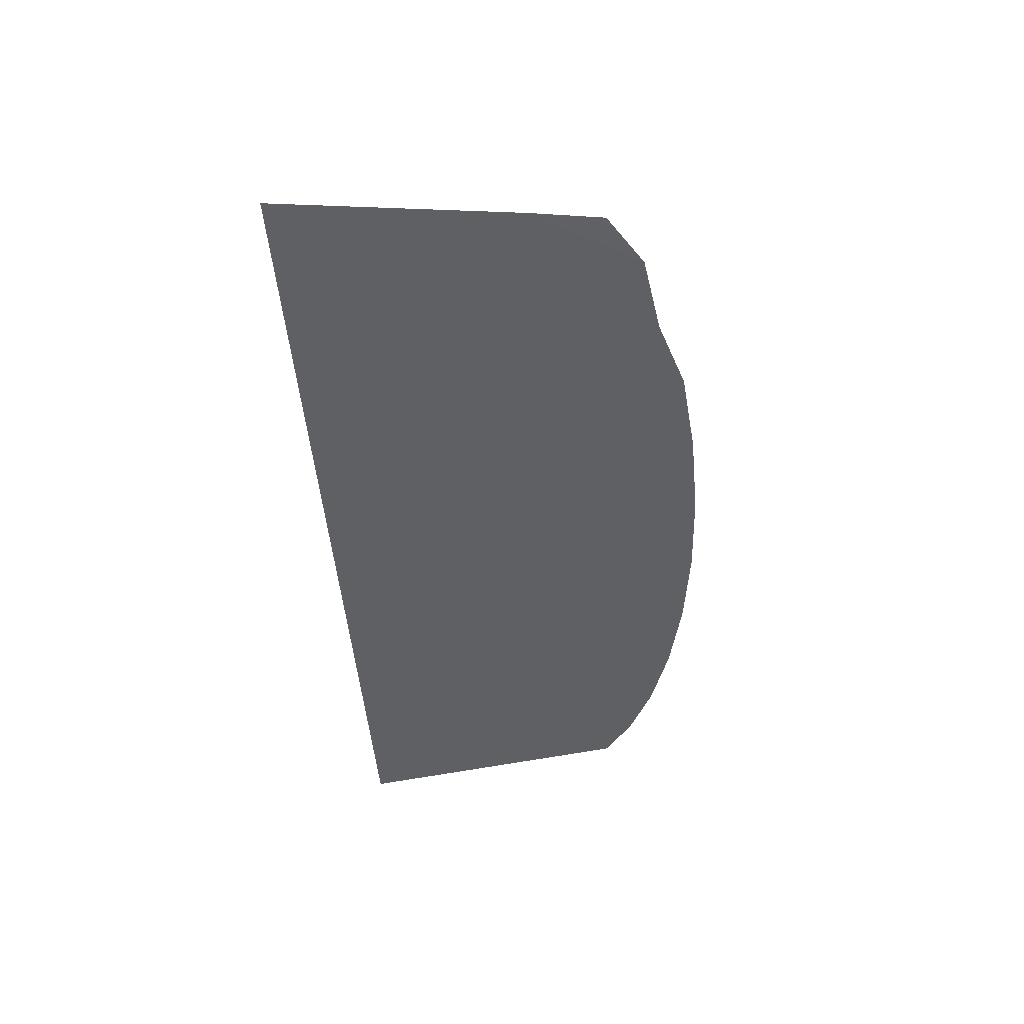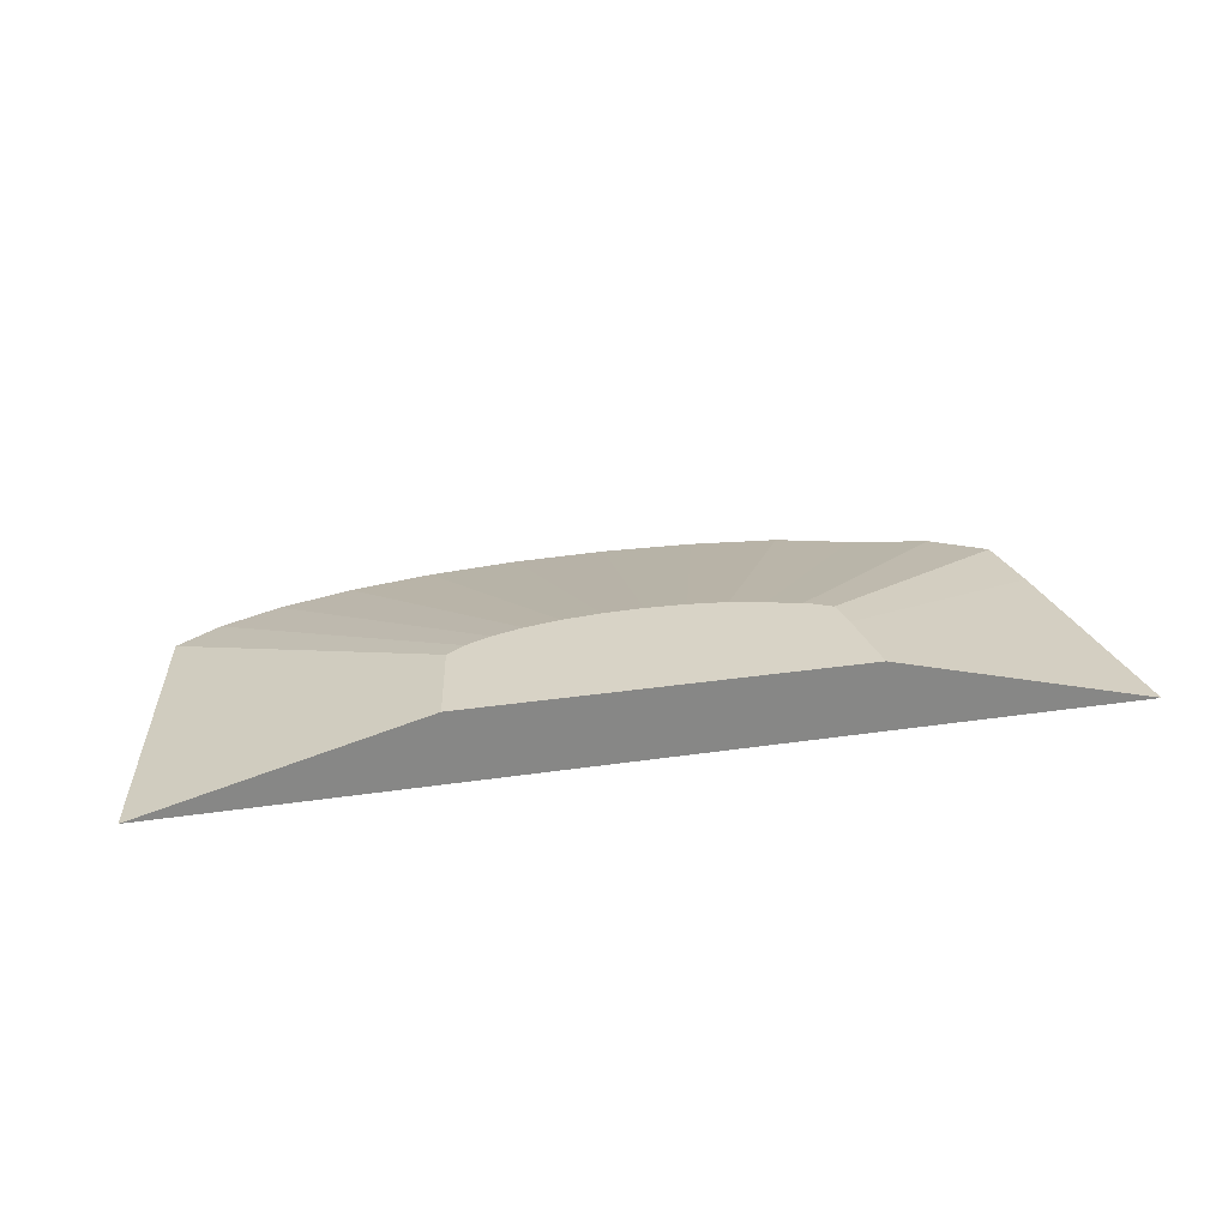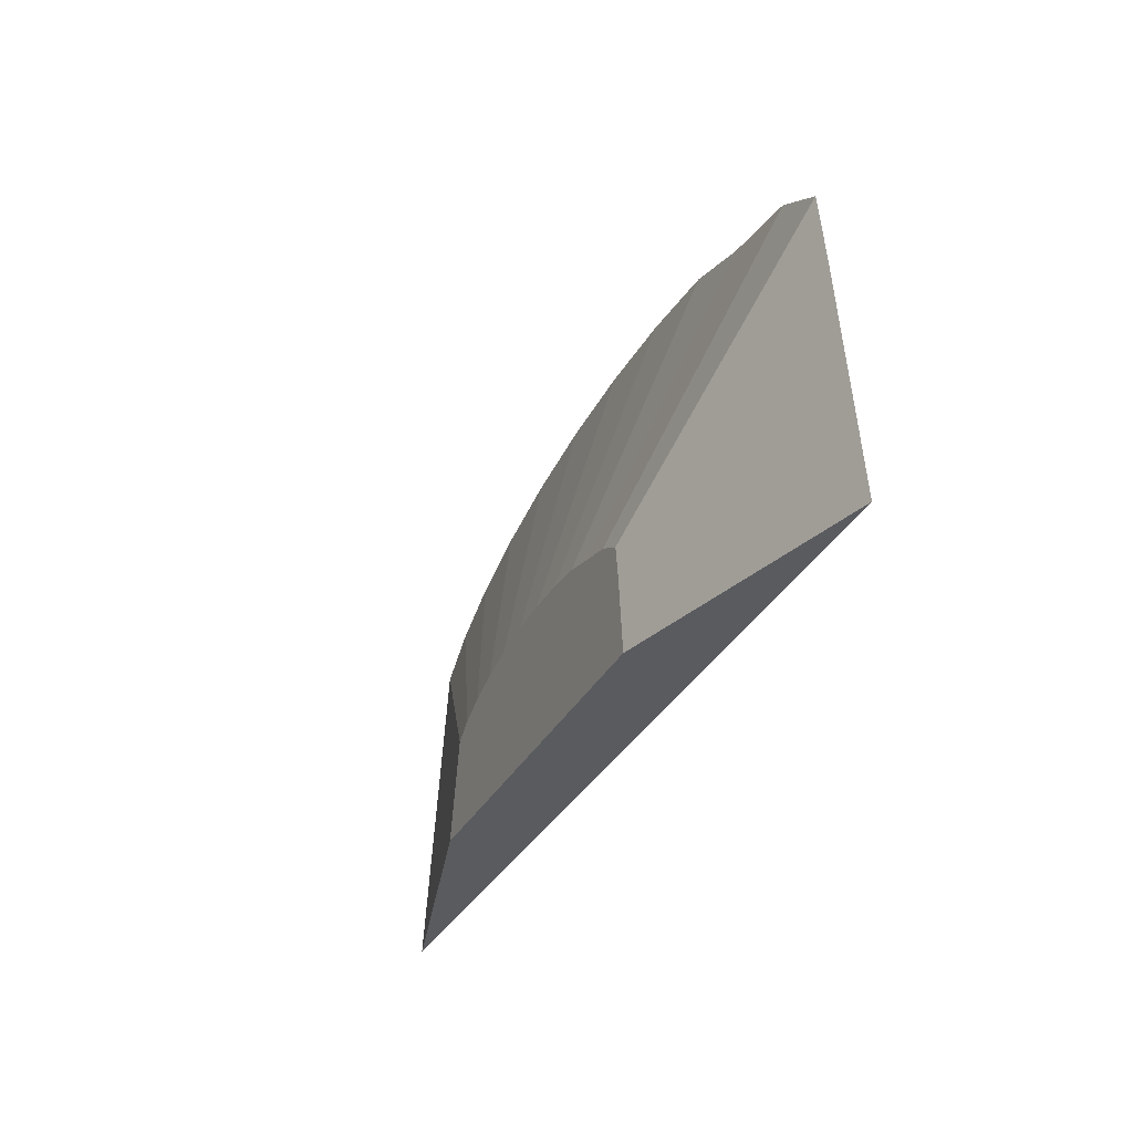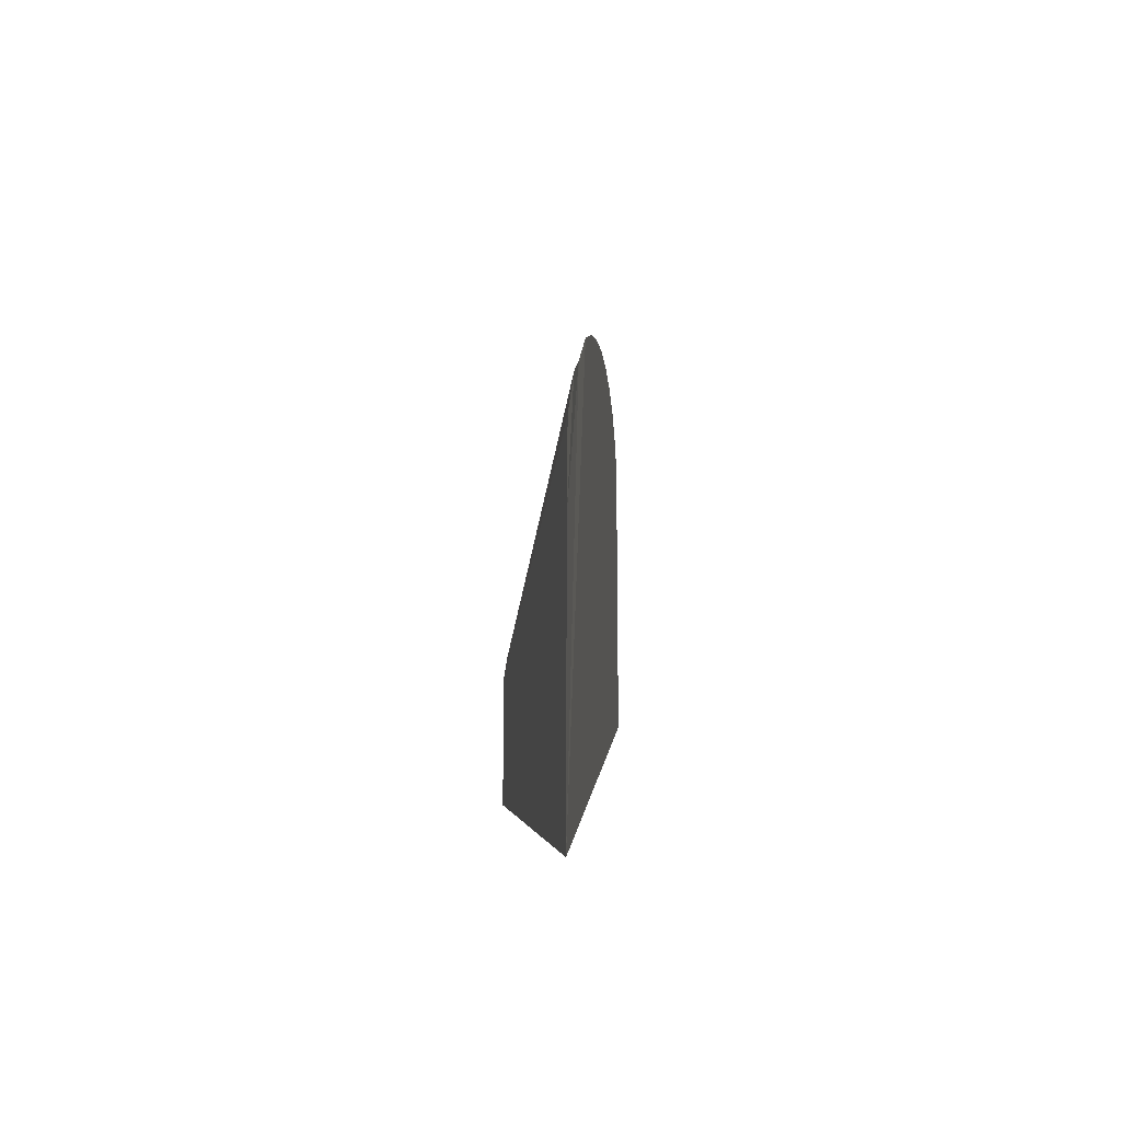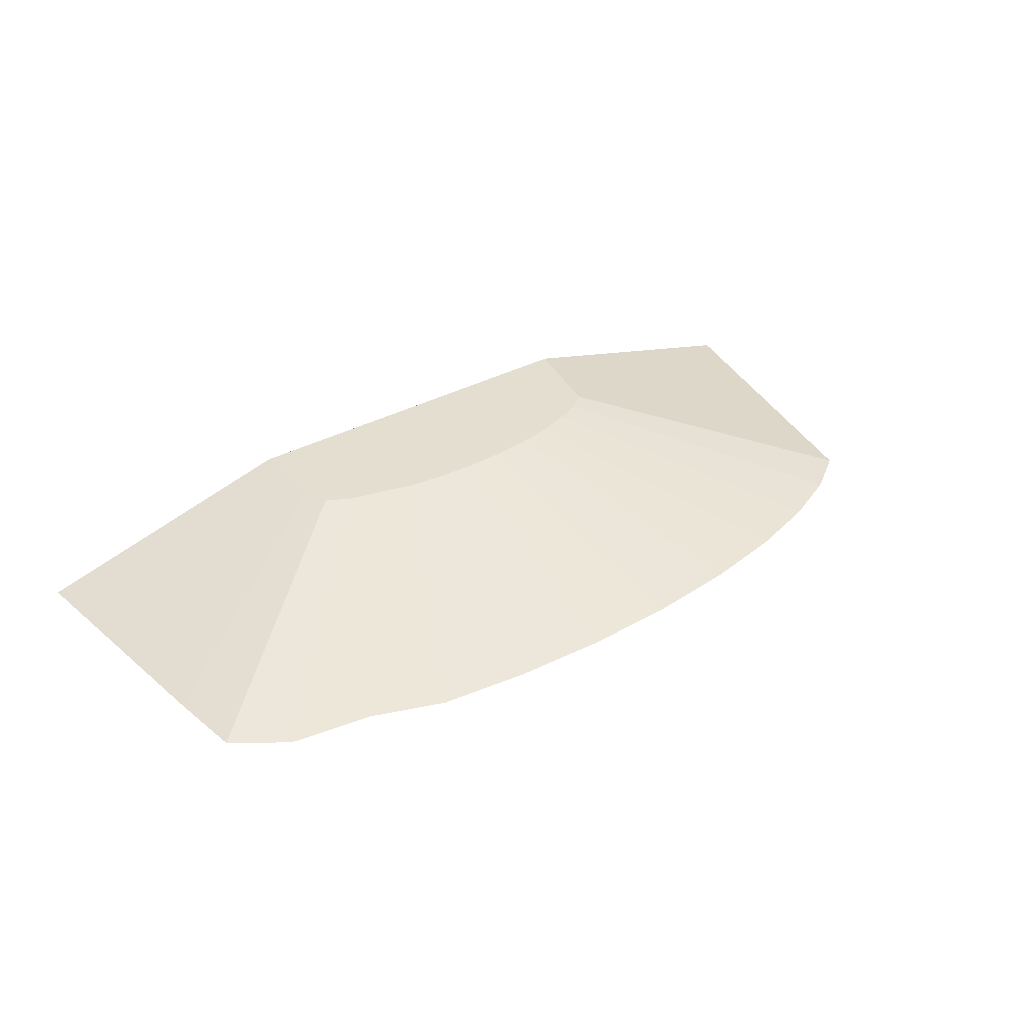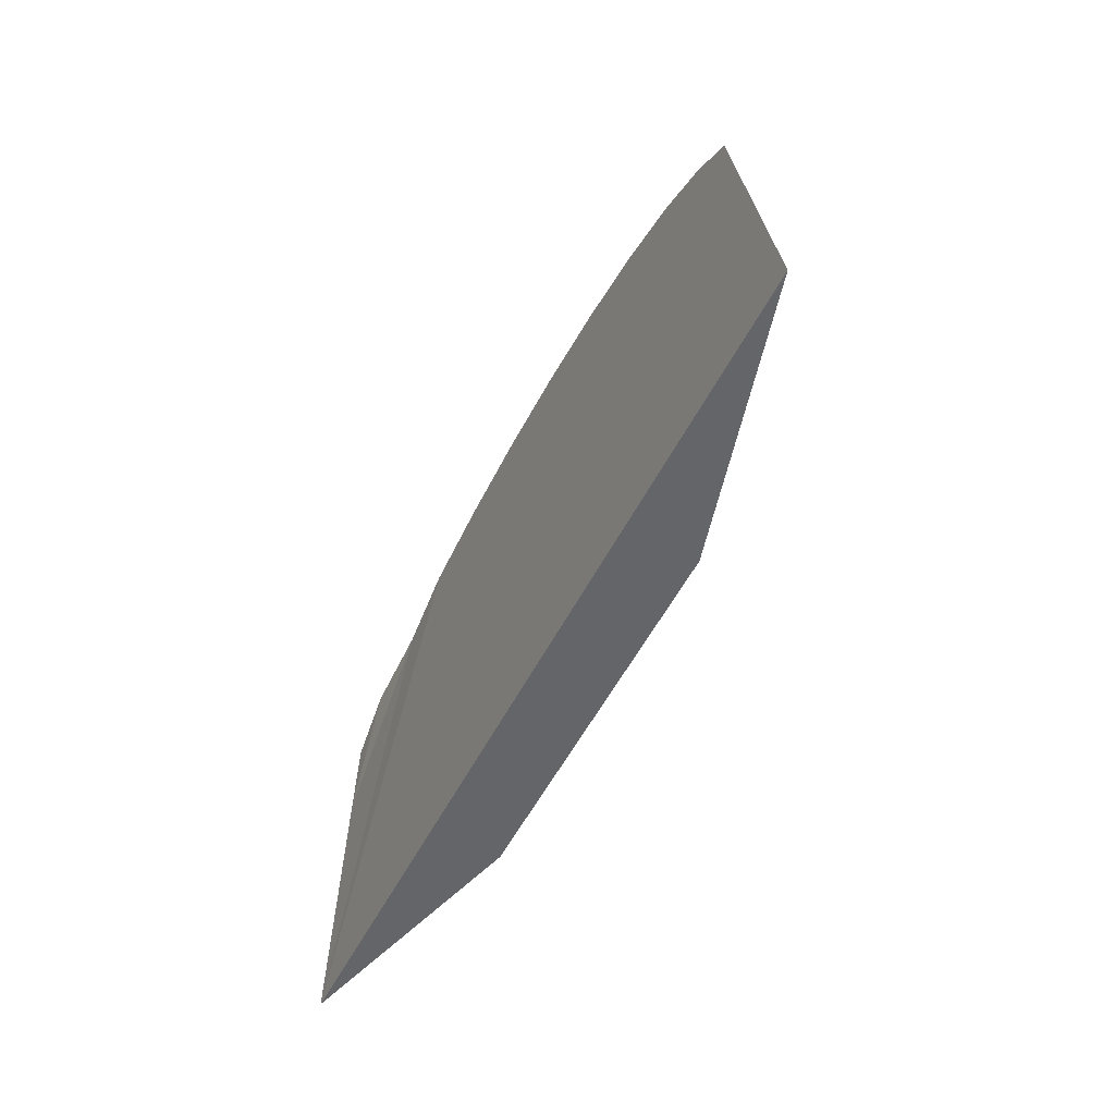
<metadata>
{"format":"obj","ext":"obj","renderer":"f3d","projection":"perspective","resolution":1024,"background":"white","views":[{"elev":-44.0,"azim":-86.2,"up":"+Y"},{"elev":27.9,"azim":167.2,"up":"+Y"},{"elev":-32.1,"azim":-113.5,"up":"+Z"},{"elev":1.2,"azim":-86.1,"up":"+Z"},{"elev":35.7,"azim":-35.2,"up":"+Y"},{"elev":-51.4,"azim":64.2,"up":"+Z"}]}
</metadata>
<code>
o terrain_Gentle_Hill_#149.001_Cube.001
v -0.2819 -0.2145 2.567
v -1.307 -0.2145 2.529
v -2.293 -0.2145 2.418
v -3.09 -0.1993 2.149
v -3.998 -0.2145 1.996
v -4.59 -0.1993 1.611
v -4.704 -0.1993 0.8086
v 4.573 -0.2145 1.364
v 4.088 -0.2145 1.701
v 3.434 -0.2145 1.996
v 2.638 -0.2145 2.238
v 1.729 -0.2145 2.418
v 0.7433 -0.2145 2.529
v -5.017 -0.2133 -1.921
v 5.219 -0.2145 -1.921
v 2.027 0.5729 -0.8602
v 1.818 0.5729 -0.7155
v 2.235 0.5729 -1.921
v 0.8055 0.5729 -0.4072
v 1.196 0.5729 -0.4846
v 0.3822 0.5729 -0.3596
v -0.05809 0.5729 -0.3435
v 1.538 0.5729 -0.5887
v -0.9217 0.5729 -0.4072
v -1.93 0.5729 -0.7342
v -1.98 0.5729 -1.083
v -2.06 0.5729 -1.921
v -1.654 0.5729 -0.5887
v -1.279 0.5729 -0.5007
v -0.4983 0.5729 -0.3596
f 22 21 27
f 30 1 22
f 24 2 30
f 29 3 24
f 28 4 29
f 25 5 28
f 7 25 26
f 14 26 27
f 15 16 8
f 9 16 17
f 10 17 23
f 11 23 20
f 12 20 19
f 14 15 13
f 13 19 21
f 13 22 1
f 18 14 27
f 17 16 18
f 18 27 21
f 27 26 29
f 30 27 24
f 26 25 28
f 29 24 27
f 26 28 29
f 17 18 23
f 27 30 22
f 20 18 19
f 20 23 18
f 21 19 18
f 30 2 1
f 24 3 2
f 29 4 3
f 28 5 4
f 25 6 5
f 7 6 25
f 14 7 26
f 15 18 16
f 9 8 16
f 10 9 17
f 11 10 23
f 12 11 20
f 15 8 9
f 9 10 15
f 10 11 15
f 11 12 15
f 12 13 15
f 13 1 14
f 1 2 14
f 2 3 14
f 3 4 14
f 4 5 7
f 5 6 7
f 7 14 4
f 13 12 19
f 13 21 22
f 18 15 14

</code>
